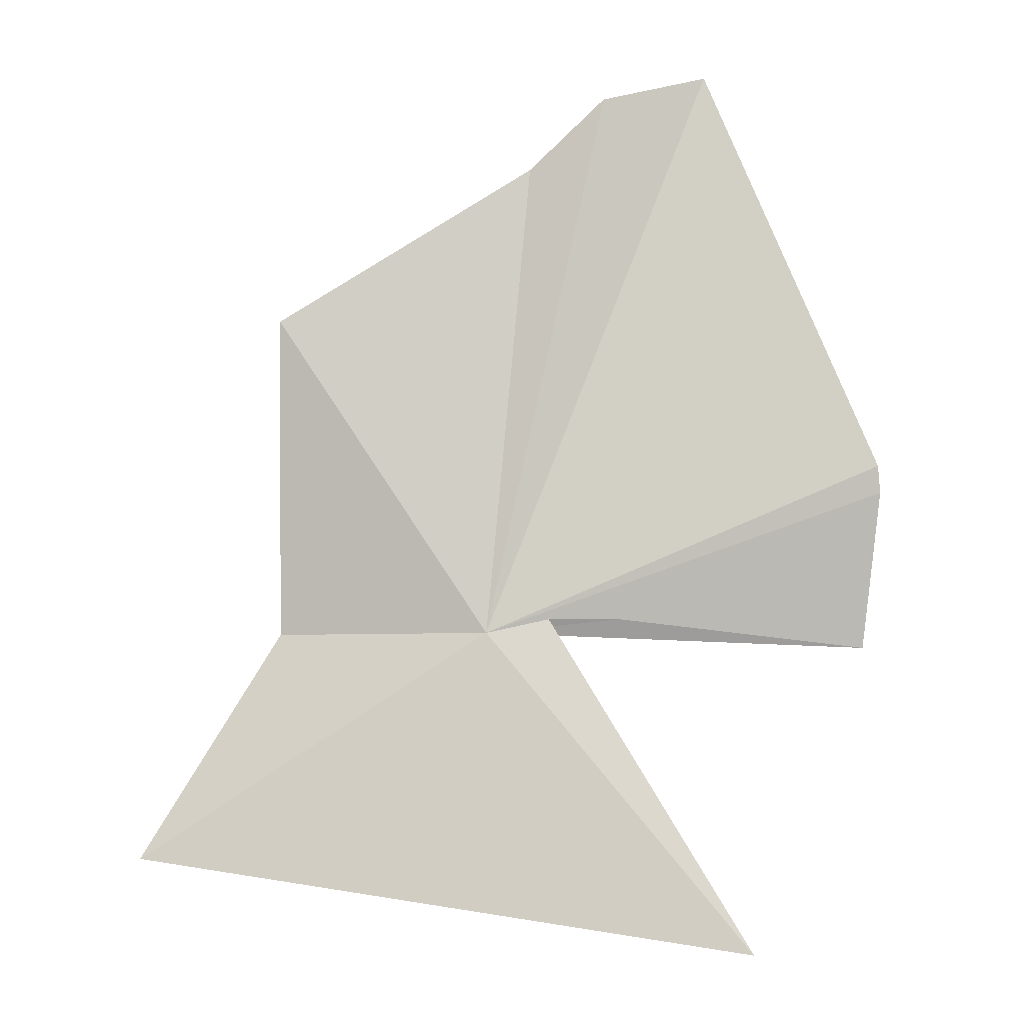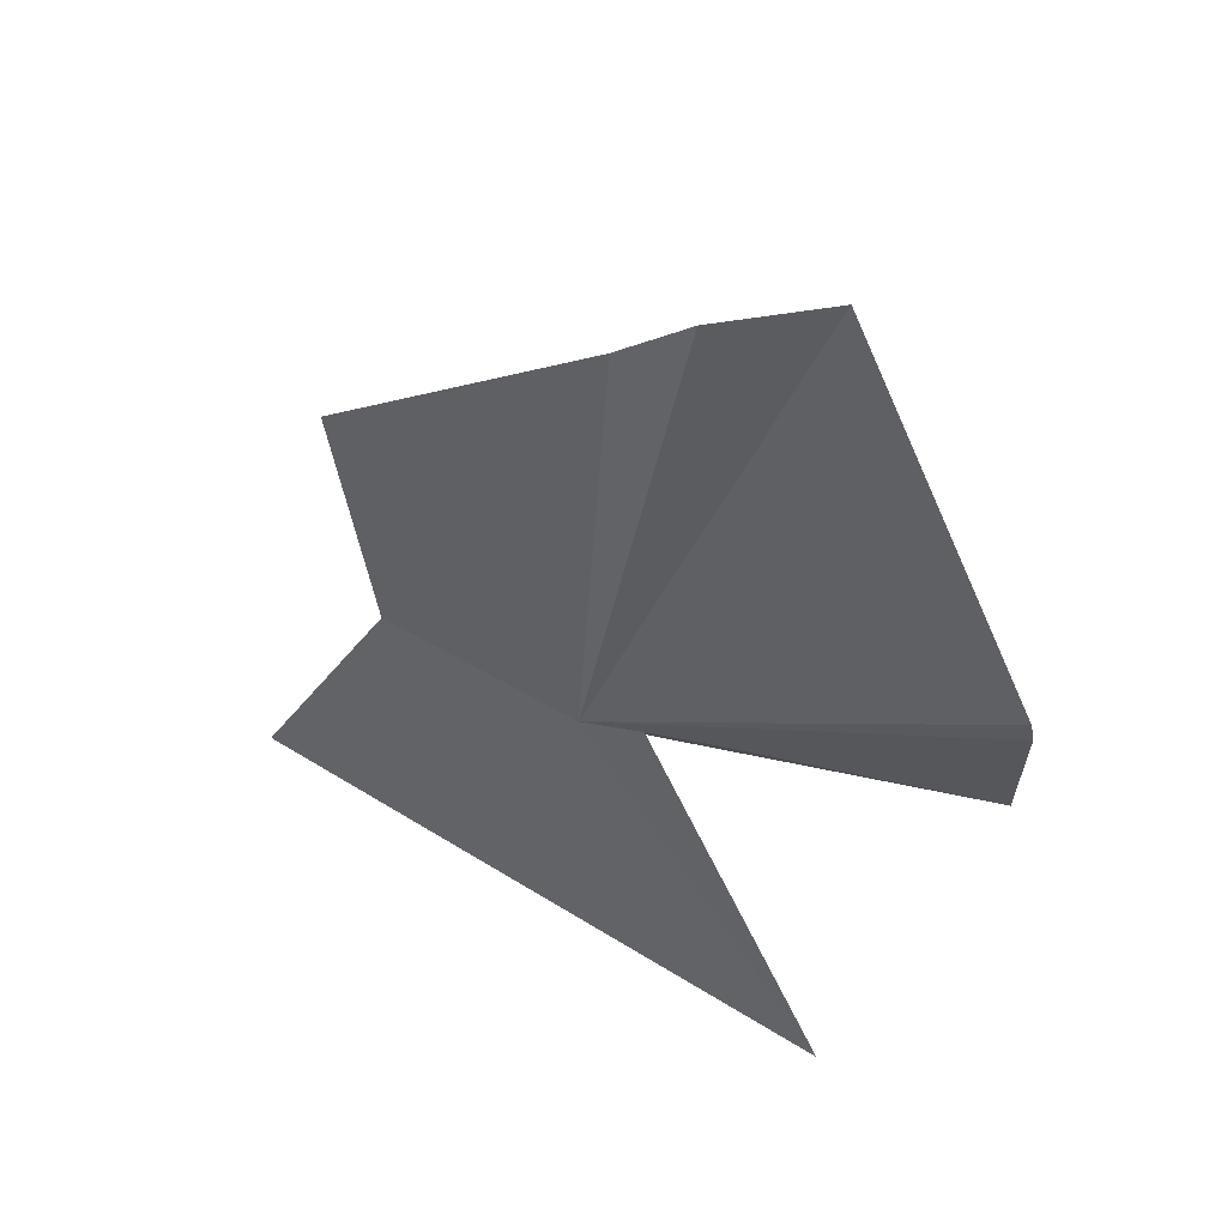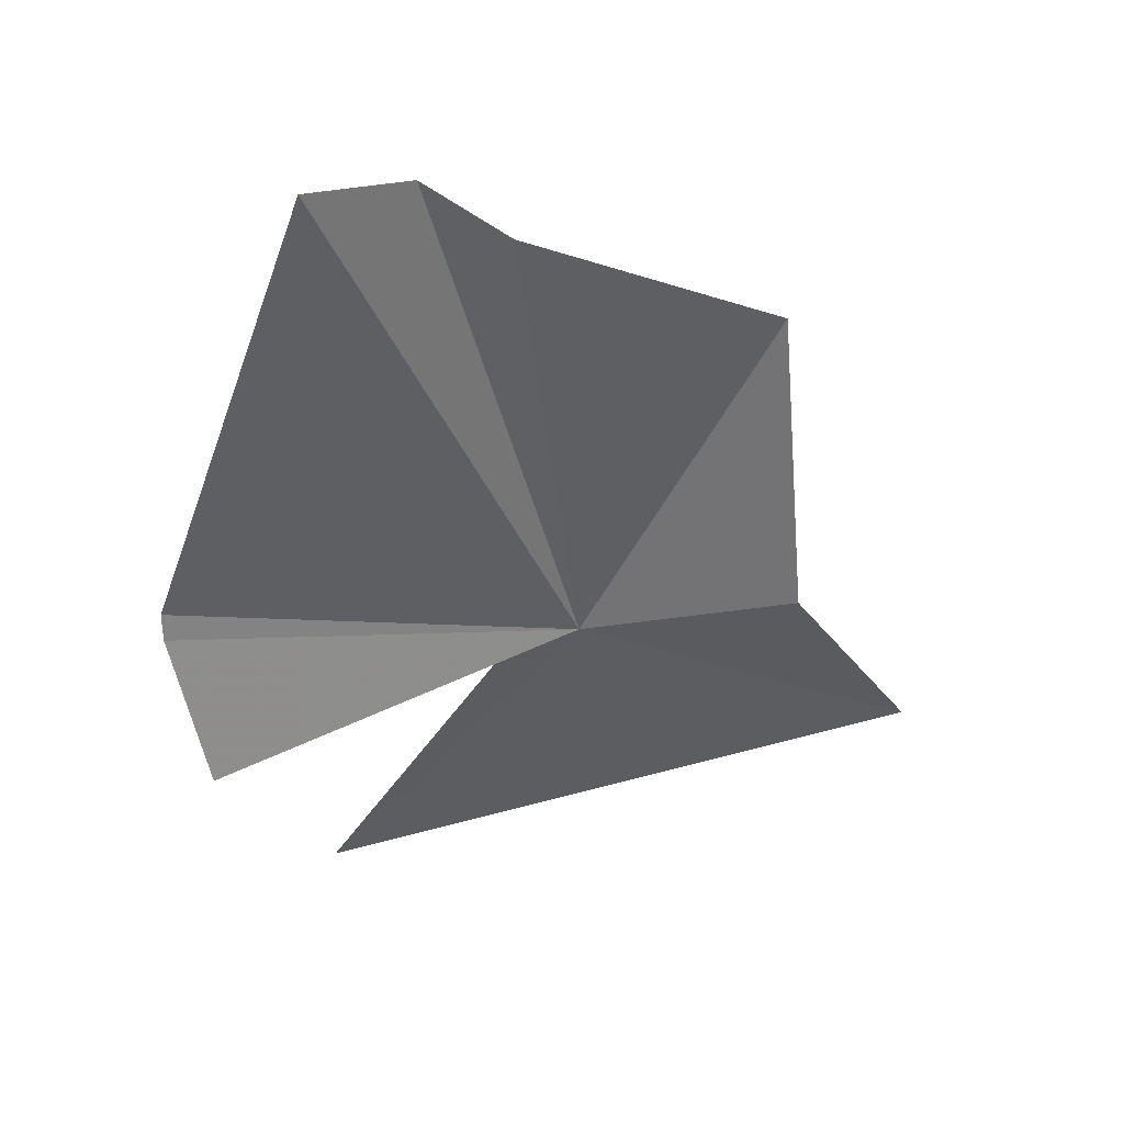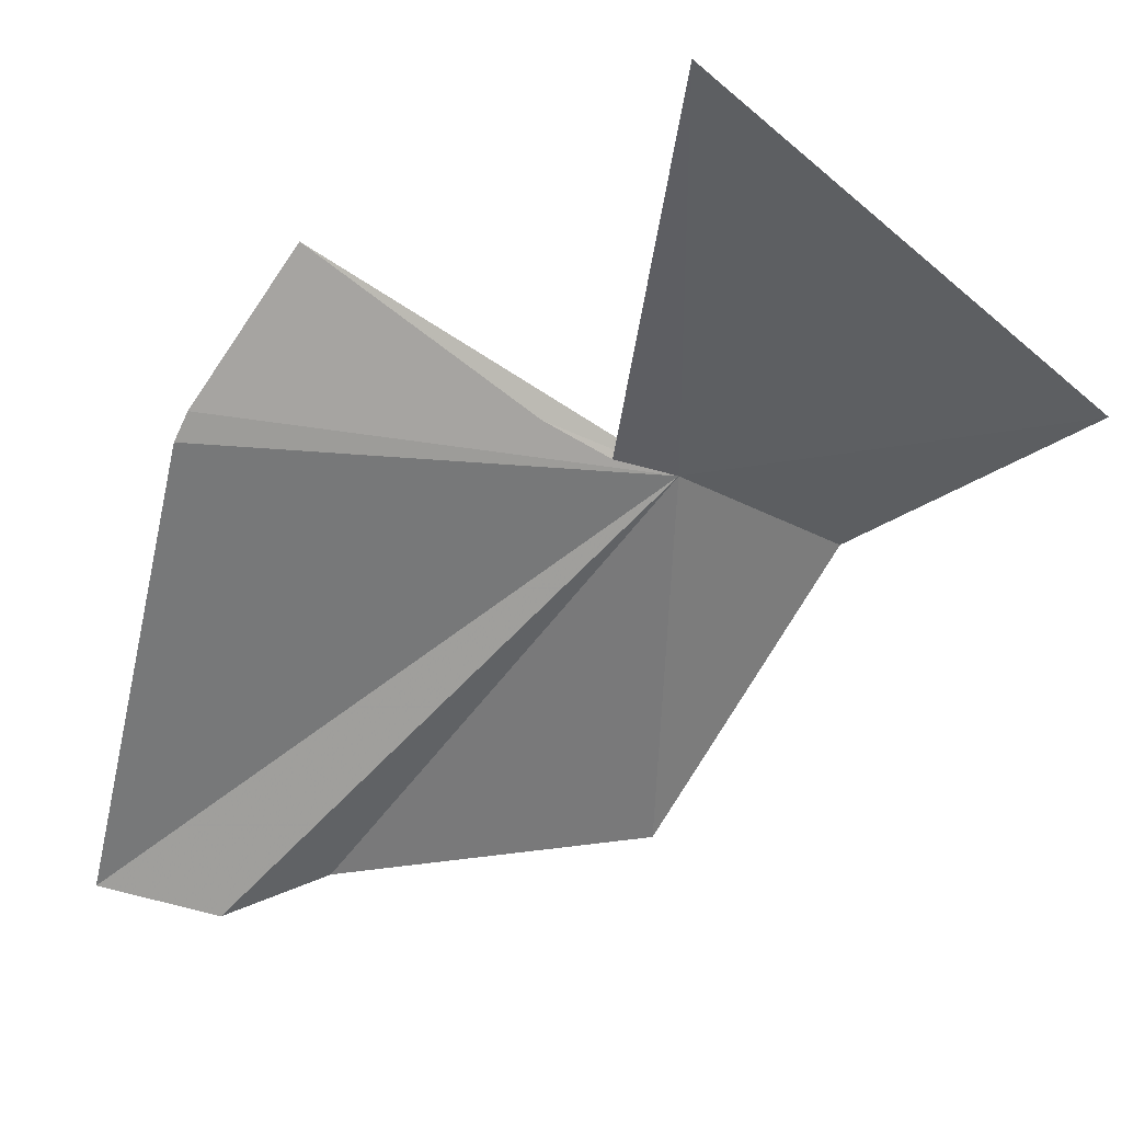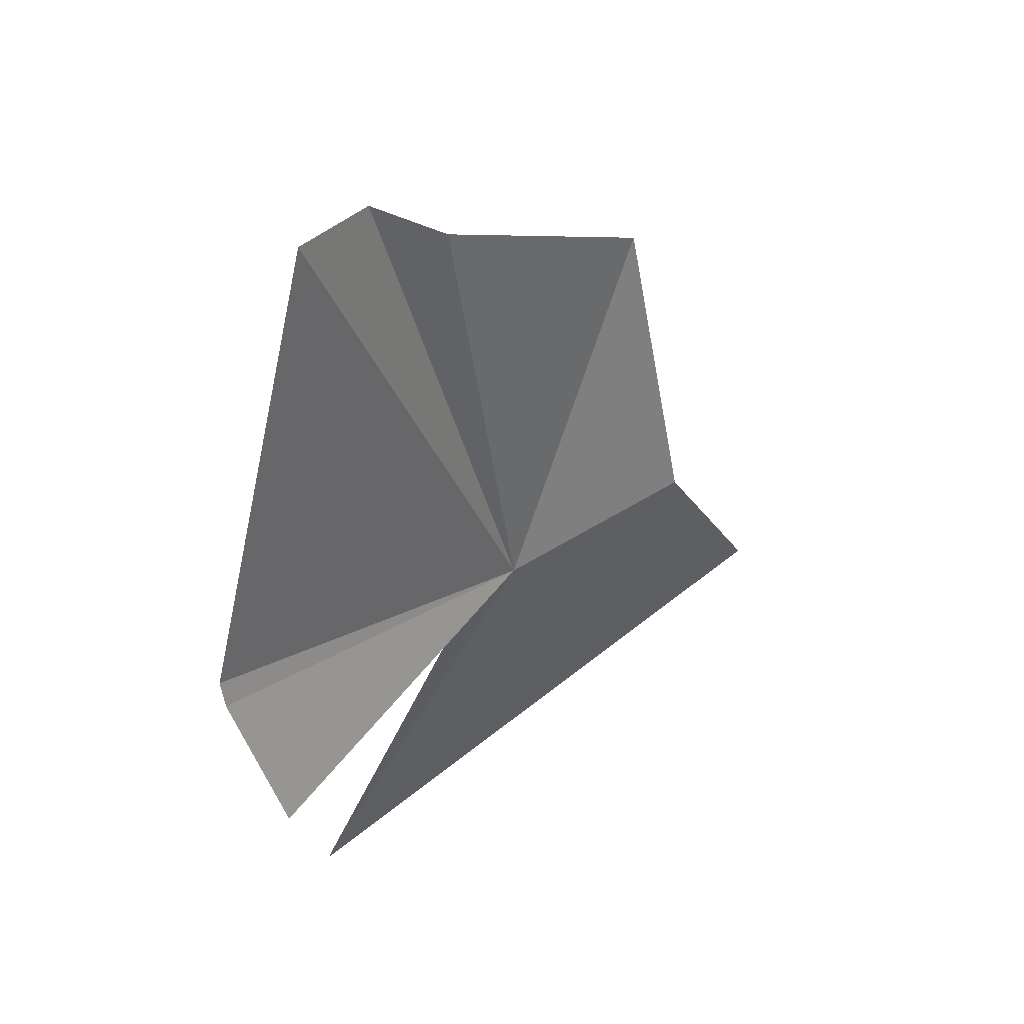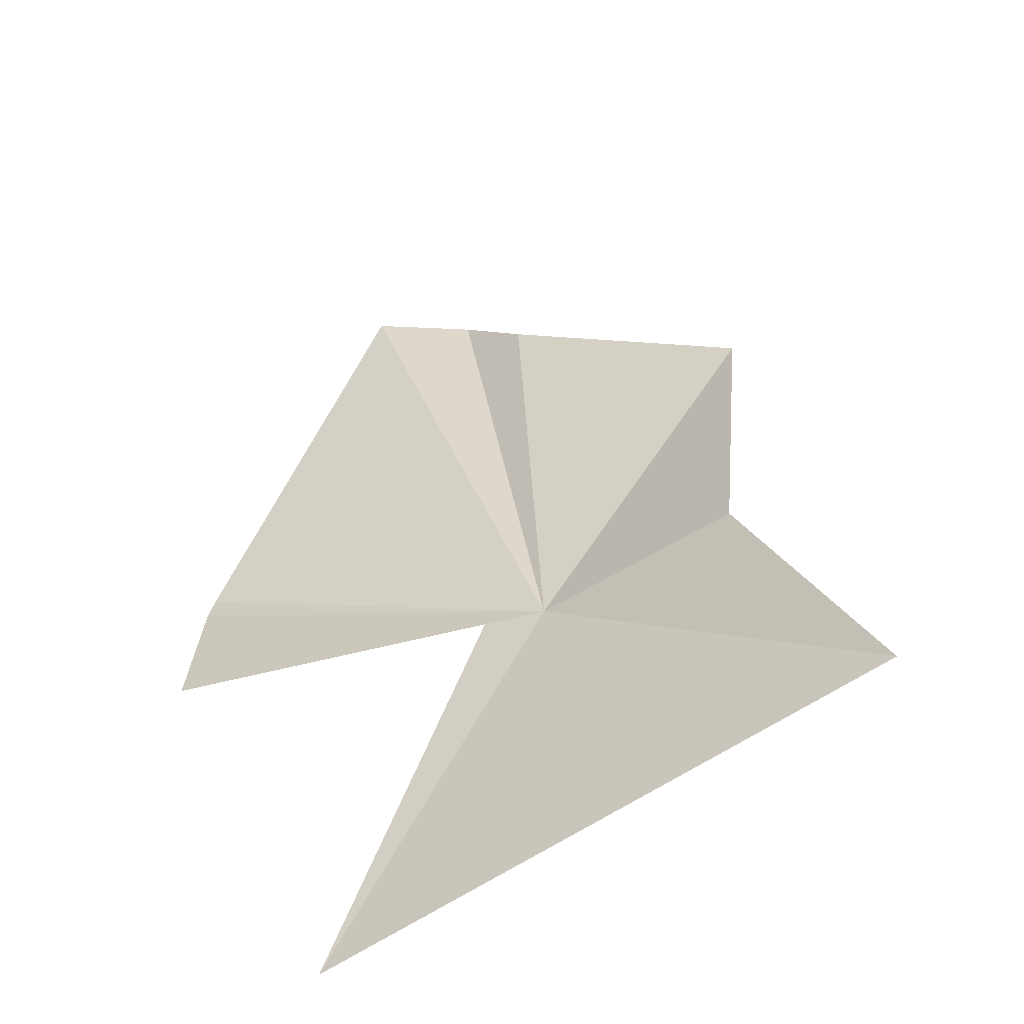
<metadata>
{"format":"obj","ext":"obj","renderer":"f3d","projection":"perspective","resolution":1024,"background":"white","views":[{"elev":-12.6,"azim":-14.5,"up":"+Z"},{"elev":46.4,"azim":5.1,"up":"+Z"},{"elev":47.7,"azim":144.0,"up":"+Z"},{"elev":-63.0,"azim":144.3,"up":"+Y"},{"elev":47.5,"azim":116.7,"up":"+Z"},{"elev":-44.1,"azim":-171.3,"up":"+Z"}]}
</metadata>
<code>
v -5.242 48.66 -58
v -0.2843 47.94 -58.11
v -3.948 47.44 -50.93
v -2.554 47.36 -50.51
v -4.818 47.99 -51.81
v -3.534 48.26 -57.81
v -9.438 50.53 -60.86
v -7.734 50.01 -57.91
v -7.978 49.07 -53.85
v -2.218 47.12 -62.14
v -4.464 48.42 -57.82
v -0.3263 47.13 -55.82
v -0.2683 47.22 -56.16
f 1 4 3
f 1 3 5
f 1 6 2
f 1 8 7
f 1 5 9
f 1 7 10
f 1 10 11
f 1 11 6
f 1 13 12
f 1 2 13
f 1 9 8
f 1 12 4

</code>
